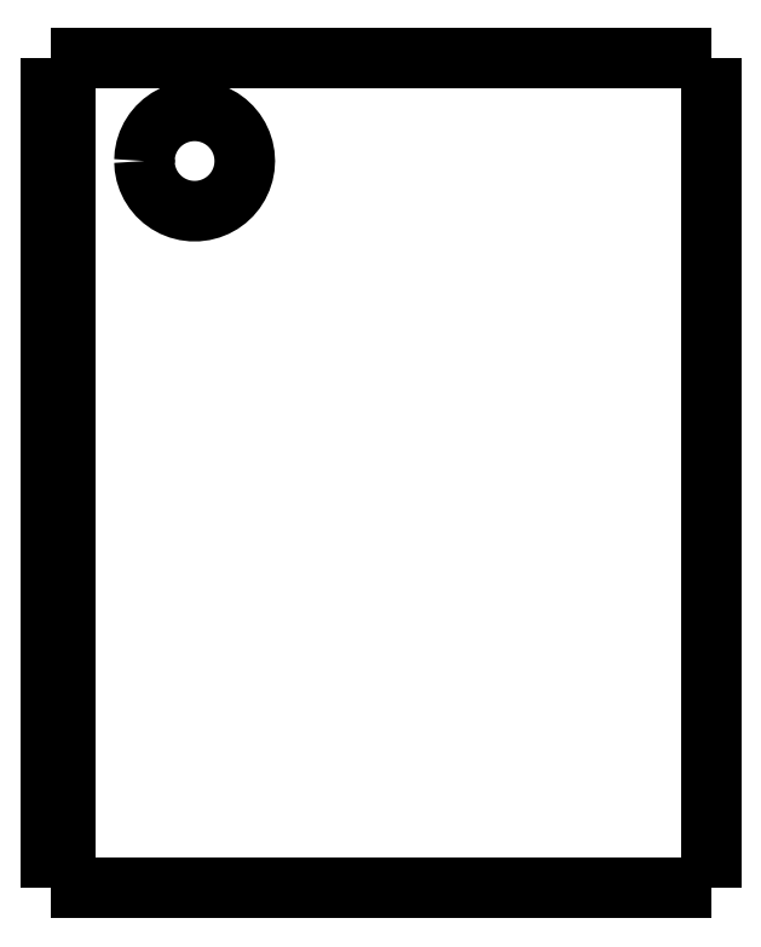
<metadata>
{"format":"dxf","ext":"dxf","renderer":"ezdxf+matplotlib","layout":"modelspace","background":"white","min_lineweight":24,"dpi":150}
</metadata>
<code>
0
SECTION
2
ENTITIES
0
LWPOLYLINE
8
0
90
51
70
0
10
46
20
57.8
10
46
20
56.64
10
46
20
55.49
10
46
20
54.33
10
46
20
53.18
10
46
20
52.02
10
46
20
50.86
10
46
20
49.71
10
46
20
48.55
10
46
20
47.4
10
46
20
46.24
10
46
20
45.08
10
46
20
43.93
10
46
20
42.77
10
46
20
41.62
10
46
20
40.46
10
46
20
39.3
10
46
20
38.15
10
46
20
36.99
10
46
20
35.84
10
46
20
34.68
10
46
20
33.52
10
46
20
32.37
10
46
20
31.21
10
46
20
30.06
10
46
20
28.9
10
46
20
27.74
10
46
20
26.59
10
46
20
25.43
10
46
20
24.28
10
46
20
23.12
10
46
20
21.96
10
46
20
20.81
10
46
20
19.65
10
46
20
18.5
10
46
20
17.34
10
46
20
16.18
10
46
20
15.03
10
46
20
13.87
10
46
20
12.72
10
46
20
11.56
10
46
20
10.4
10
46
20
9.248
10
46
20
8.092
10
46
20
6.936
10
46
20
5.78
10
46
20
4.624
10
46
20
3.468
10
46
20
2.312
10
46
20
1.156
10
46
20
0
0
LWPOLYLINE
8
0
90
51
70
0
10
36.29
20
0
10
36.51
20
0
10
36.74
20
0
10
36.96
20
0
10
37.19
20
0
10
37.43
20
0
10
37.68
20
0
10
37.92
20
0
10
38.18
20
0
10
38.44
20
0
10
38.7
20
0
10
38.96
20
0
10
39.22
20
0
10
39.49
20
0
10
39.76
20
0
10
40.03
20
0
10
40.29
20
0
10
40.56
20
0
10
40.83
20
0
10
41.09
20
0
10
41.35
20
0
10
41.62
20
0
10
41.87
20
0
10
42.12
20
0
10
42.37
20
0
10
42.62
20
0
10
42.85
20
0
10
43.08
20
0
10
43.31
20
0
10
43.53
20
0
10
43.74
20
0
10
43.95
20
0
10
44.15
20
0
10
44.34
20
0
10
44.51
20
0
10
44.69
20
0
10
44.86
20
0
10
45
20
0
10
45.14
20
0
10
45.28
20
0
10
45.4
20
0
10
45.5
20
0
10
45.61
20
0
10
45.71
20
0
10
45.77
20
0
10
45.83
20
0
10
45.9
20
0
10
45.94
20
0
10
45.96
20
0
10
45.98
20
0
10
46
20
0
0
LWPOLYLINE
8
0
90
51
70
0
10
36.29
20
57.8
10
36.51
20
57.8
10
36.74
20
57.8
10
36.96
20
57.8
10
37.19
20
57.8
10
37.43
20
57.8
10
37.68
20
57.8
10
37.92
20
57.8
10
38.18
20
57.8
10
38.44
20
57.8
10
38.7
20
57.8
10
38.96
20
57.8
10
39.22
20
57.8
10
39.49
20
57.8
10
39.76
20
57.8
10
40.03
20
57.8
10
40.29
20
57.8
10
40.56
20
57.8
10
40.83
20
57.8
10
41.09
20
57.8
10
41.35
20
57.8
10
41.62
20
57.8
10
41.87
20
57.8
10
42.12
20
57.8
10
42.37
20
57.8
10
42.62
20
57.8
10
42.85
20
57.8
10
43.08
20
57.8
10
43.31
20
57.8
10
43.53
20
57.8
10
43.74
20
57.8
10
43.95
20
57.8
10
44.15
20
57.8
10
44.34
20
57.8
10
44.51
20
57.8
10
44.69
20
57.8
10
44.86
20
57.8
10
45
20
57.8
10
45.14
20
57.8
10
45.28
20
57.8
10
45.4
20
57.8
10
45.5
20
57.8
10
45.61
20
57.8
10
45.71
20
57.8
10
45.77
20
57.8
10
45.83
20
57.8
10
45.9
20
57.8
10
45.94
20
57.8
10
45.96
20
57.8
10
45.98
20
57.8
10
46
20
57.8
0
LWPOLYLINE
8
0
90
51
70
0
10
0
20
0
10
0
20
1.156
10
0
20
2.312
10
0
20
3.468
10
0
20
4.624
10
0
20
5.78
10
0
20
6.936
10
0
20
8.092
10
0
20
9.248
10
0
20
10.4
10
0
20
11.56
10
0
20
12.72
10
0
20
13.87
10
0
20
15.03
10
0
20
16.18
10
0
20
17.34
10
0
20
18.5
10
0
20
19.65
10
0
20
20.81
10
0
20
21.96
10
0
20
23.12
10
0
20
24.28
10
0
20
25.43
10
0
20
26.59
10
0
20
27.74
10
0
20
28.9
10
0
20
30.06
10
0
20
31.21
10
0
20
32.37
10
0
20
33.52
10
0
20
34.68
10
0
20
35.84
10
0
20
36.99
10
0
20
38.15
10
0
20
39.3
10
0
20
40.46
10
0
20
41.62
10
0
20
42.77
10
0
20
43.93
10
0
20
45.08
10
0
20
46.24
10
0
20
47.4
10
0
20
48.55
10
0
20
49.71
10
0
20
50.86
10
0
20
52.02
10
0
20
53.18
10
0
20
54.33
10
0
20
55.49
10
0
20
56.64
10
0
20
57.8
0
LWPOLYLINE
8
0
90
51
70
0
10
6.5
20
50.65
10
6.528
20
51.09
10
6.61
20
51.52
10
6.746
20
51.94
10
6.933
20
52.34
10
7.168
20
52.71
10
7.449
20
53.05
10
7.769
20
53.35
10
8.125
20
53.61
10
8.51
20
53.82
10
8.918
20
53.98
10
9.344
20
54.09
10
9.78
20
54.14
10
10.22
20
54.14
10
10.66
20
54.09
10
11.08
20
53.98
10
11.49
20
53.82
10
11.88
20
53.61
10
12.23
20
53.35
10
12.55
20
53.05
10
12.83
20
52.71
10
13.07
20
52.34
10
13.25
20
51.94
10
13.39
20
51.52
10
13.47
20
51.09
10
13.5
20
50.65
10
13.47
20
50.21
10
13.39
20
49.78
10
13.25
20
49.36
10
13.07
20
48.96
10
12.83
20
48.59
10
12.55
20
48.25
10
12.23
20
47.95
10
11.88
20
47.69
10
11.49
20
47.48
10
11.08
20
47.32
10
10.66
20
47.21
10
10.22
20
47.16
10
9.78
20
47.16
10
9.344
20
47.21
10
8.918
20
47.32
10
8.51
20
47.48
10
8.125
20
47.69
10
7.769
20
47.95
10
7.449
20
48.25
10
7.168
20
48.59
10
6.933
20
48.96
10
6.746
20
49.36
10
6.61
20
49.78
10
6.528
20
50.21
10
6.5
20
50.65
0
LWPOLYLINE
8
0
90
51
70
0
10
1
20
57.8
10
1.607
20
57.8
10
2.214
20
57.8
10
2.82
20
57.8
10
3.427
20
57.8
10
4.034
20
57.8
10
4.641
20
57.8
10
5.248
20
57.8
10
5.854
20
57.8
10
6.461
20
57.8
10
7.068
20
57.8
10
7.675
20
57.8
10
8.282
20
57.8
10
8.888
20
57.8
10
9.495
20
57.8
10
10.1
20
57.8
10
10.71
20
57.8
10
11.32
20
57.8
10
11.92
20
57.8
10
12.53
20
57.8
10
13.14
20
57.8
10
13.74
20
57.8
10
14.35
20
57.8
10
14.96
20
57.8
10
15.56
20
57.8
10
16.17
20
57.8
10
16.78
20
57.8
10
17.38
20
57.8
10
17.99
20
57.8
10
18.6
20
57.8
10
19.2
20
57.8
10
19.81
20
57.8
10
20.42
20
57.8
10
21.02
20
57.8
10
21.63
20
57.8
10
22.24
20
57.8
10
22.84
20
57.8
10
23.45
20
57.8
10
24.06
20
57.8
10
24.67
20
57.8
10
25.27
20
57.8
10
25.88
20
57.8
10
26.49
20
57.8
10
27.09
20
57.8
10
27.7
20
57.8
10
28.31
20
57.8
10
28.91
20
57.8
10
29.52
20
57.8
10
30.13
20
57.8
10
30.73
20
57.8
10
31.34
20
57.8
0
LWPOLYLINE
8
0
90
51
70
0
10
1
20
57.8
10
1
20
56.64
10
1
20
55.49
10
1
20
54.33
10
1
20
53.18
10
1
20
52.02
10
1
20
50.86
10
1
20
49.71
10
1
20
48.55
10
1
20
47.4
10
1
20
46.24
10
1
20
45.08
10
1
20
43.93
10
1
20
42.77
10
1
20
41.62
10
1
20
40.46
10
1
20
39.3
10
1
20
38.15
10
1
20
36.99
10
1
20
35.84
10
1
20
34.68
10
1
20
33.52
10
1
20
32.37
10
1
20
31.21
10
1
20
30.06
10
1
20
28.9
10
1
20
27.74
10
1
20
26.59
10
1
20
25.43
10
1
20
24.28
10
1
20
23.12
10
1
20
21.96
10
1
20
20.81
10
1
20
19.65
10
1
20
18.5
10
1
20
17.34
10
1
20
16.18
10
1
20
15.03
10
1
20
13.87
10
1
20
12.72
10
1
20
11.56
10
1
20
10.4
10
1
20
9.248
10
1
20
8.092
10
1
20
6.936
10
1
20
5.78
10
1
20
4.624
10
1
20
3.468
10
1
20
2.312
10
1
20
1.156
10
1
20
0
0
LWPOLYLINE
8
0
90
51
70
0
10
1
20
0
10
1.607
20
0
10
2.214
20
0
10
2.82
20
0
10
3.427
20
0
10
4.034
20
0
10
4.641
20
0
10
5.248
20
0
10
5.854
20
0
10
6.461
20
0
10
7.068
20
0
10
7.675
20
0
10
8.282
20
0
10
8.888
20
0
10
9.495
20
0
10
10.1
20
0
10
10.71
20
0
10
11.32
20
0
10
11.92
20
0
10
12.53
20
0
10
13.14
20
0
10
13.74
20
0
10
14.35
20
0
10
14.96
20
0
10
15.56
20
0
10
16.17
20
0
10
16.78
20
0
10
17.38
20
0
10
17.99
20
0
10
18.6
20
0
10
19.2
20
0
10
19.81
20
0
10
20.42
20
0
10
21.02
20
0
10
21.63
20
0
10
22.24
20
0
10
22.84
20
0
10
23.45
20
0
10
24.06
20
0
10
24.67
20
0
10
25.27
20
0
10
25.88
20
0
10
26.49
20
0
10
27.09
20
0
10
27.7
20
0
10
28.31
20
0
10
28.91
20
0
10
29.52
20
0
10
30.13
20
0
10
30.73
20
0
10
31.34
20
0
0
LWPOLYLINE
8
0
90
51
70
0
10
1.421e-14
20
57.8
10
0.02
20
57.8
10
0.04
20
57.8
10
0.06
20
57.8
10
0.08
20
57.8
10
0.1
20
57.8
10
0.12
20
57.8
10
0.14
20
57.8
10
0.16
20
57.8
10
0.18
20
57.8
10
0.2
20
57.8
10
0.22
20
57.8
10
0.24
20
57.8
10
0.26
20
57.8
10
0.28
20
57.8
10
0.3
20
57.8
10
0.32
20
57.8
10
0.34
20
57.8
10
0.36
20
57.8
10
0.38
20
57.8
10
0.4
20
57.8
10
0.42
20
57.8
10
0.44
20
57.8
10
0.46
20
57.8
10
0.48
20
57.8
10
0.5
20
57.8
10
0.52
20
57.8
10
0.54
20
57.8
10
0.56
20
57.8
10
0.58
20
57.8
10
0.6
20
57.8
10
0.62
20
57.8
10
0.64
20
57.8
10
0.66
20
57.8
10
0.68
20
57.8
10
0.7
20
57.8
10
0.72
20
57.8
10
0.74
20
57.8
10
0.76
20
57.8
10
0.78
20
57.8
10
0.8
20
57.8
10
0.82
20
57.8
10
0.84
20
57.8
10
0.86
20
57.8
10
0.88
20
57.8
10
0.9
20
57.8
10
0.92
20
57.8
10
0.94
20
57.8
10
0.96
20
57.8
10
0.98
20
57.8
10
1
20
57.8
0
LWPOLYLINE
8
0
90
51
70
0
10
31.34
20
57.8
10
31.45
20
57.8
10
31.55
20
57.8
10
31.66
20
57.8
10
31.77
20
57.8
10
31.87
20
57.8
10
31.98
20
57.8
10
32.09
20
57.8
10
32.19
20
57.8
10
32.3
20
57.8
10
32.4
20
57.8
10
32.51
20
57.8
10
32.61
20
57.8
10
32.72
20
57.8
10
32.82
20
57.8
10
32.93
20
57.8
10
33.03
20
57.8
10
33.14
20
57.8
10
33.24
20
57.8
10
33.35
20
57.8
10
33.45
20
57.8
10
33.55
20
57.8
10
33.65
20
57.8
10
33.76
20
57.8
10
33.86
20
57.8
10
33.96
20
57.8
10
34.06
20
57.8
10
34.16
20
57.8
10
34.26
20
57.8
10
34.36
20
57.8
10
34.46
20
57.8
10
34.55
20
57.8
10
34.65
20
57.8
10
34.75
20
57.8
10
34.84
20
57.8
10
34.94
20
57.8
10
35.04
20
57.8
10
35.13
20
57.8
10
35.22
20
57.8
10
35.32
20
57.8
10
35.41
20
57.8
10
35.5
20
57.8
10
35.59
20
57.8
10
35.68
20
57.8
10
35.77
20
57.8
10
35.86
20
57.8
10
35.95
20
57.8
10
36.03
20
57.8
10
36.12
20
57.8
10
36.2
20
57.8
10
36.29
20
57.8
0
LWPOLYLINE
8
0
90
51
70
0
10
1
20
0
10
0.98
20
0
10
0.96
20
0
10
0.94
20
0
10
0.92
20
0
10
0.9
20
0
10
0.88
20
0
10
0.86
20
0
10
0.84
20
0
10
0.82
20
0
10
0.8
20
0
10
0.78
20
0
10
0.76
20
0
10
0.74
20
0
10
0.72
20
0
10
0.7
20
0
10
0.68
20
0
10
0.66
20
0
10
0.64
20
0
10
0.62
20
0
10
0.6
20
0
10
0.58
20
0
10
0.56
20
0
10
0.54
20
0
10
0.52
20
0
10
0.5
20
0
10
0.48
20
0
10
0.46
20
0
10
0.44
20
0
10
0.42
20
0
10
0.4
20
0
10
0.38
20
0
10
0.36
20
0
10
0.34
20
0
10
0.32
20
0
10
0.3
20
0
10
0.28
20
0
10
0.26
20
0
10
0.24
20
0
10
0.22
20
0
10
0.2
20
0
10
0.18
20
0
10
0.16
20
0
10
0.14
20
0
10
0.12
20
0
10
0.1
20
0
10
0.08
20
0
10
0.06
20
0
10
0.04
20
0
10
0.02
20
0
10
6.661e-16
20
0
0
LWPOLYLINE
8
0
90
51
70
0
10
36.29
20
0
10
36.2
20
0
10
36.12
20
0
10
36.03
20
0
10
35.95
20
0
10
35.86
20
0
10
35.77
20
0
10
35.68
20
0
10
35.59
20
0
10
35.5
20
0
10
35.41
20
0
10
35.32
20
0
10
35.22
20
0
10
35.13
20
0
10
35.04
20
0
10
34.94
20
0
10
34.84
20
0
10
34.75
20
0
10
34.65
20
0
10
34.55
20
0
10
34.46
20
0
10
34.36
20
0
10
34.26
20
0
10
34.16
20
0
10
34.06
20
0
10
33.96
20
0
10
33.86
20
0
10
33.76
20
0
10
33.65
20
0
10
33.55
20
0
10
33.45
20
0
10
33.35
20
0
10
33.24
20
0
10
33.14
20
0
10
33.03
20
0
10
32.93
20
0
10
32.82
20
0
10
32.72
20
0
10
32.61
20
0
10
32.51
20
0
10
32.4
20
0
10
32.3
20
0
10
32.19
20
0
10
32.09
20
0
10
31.98
20
0
10
31.87
20
0
10
31.77
20
0
10
31.66
20
0
10
31.55
20
0
10
31.45
20
0
10
31.34
20
0
0
ENDSEC
0
EOF

</code>
